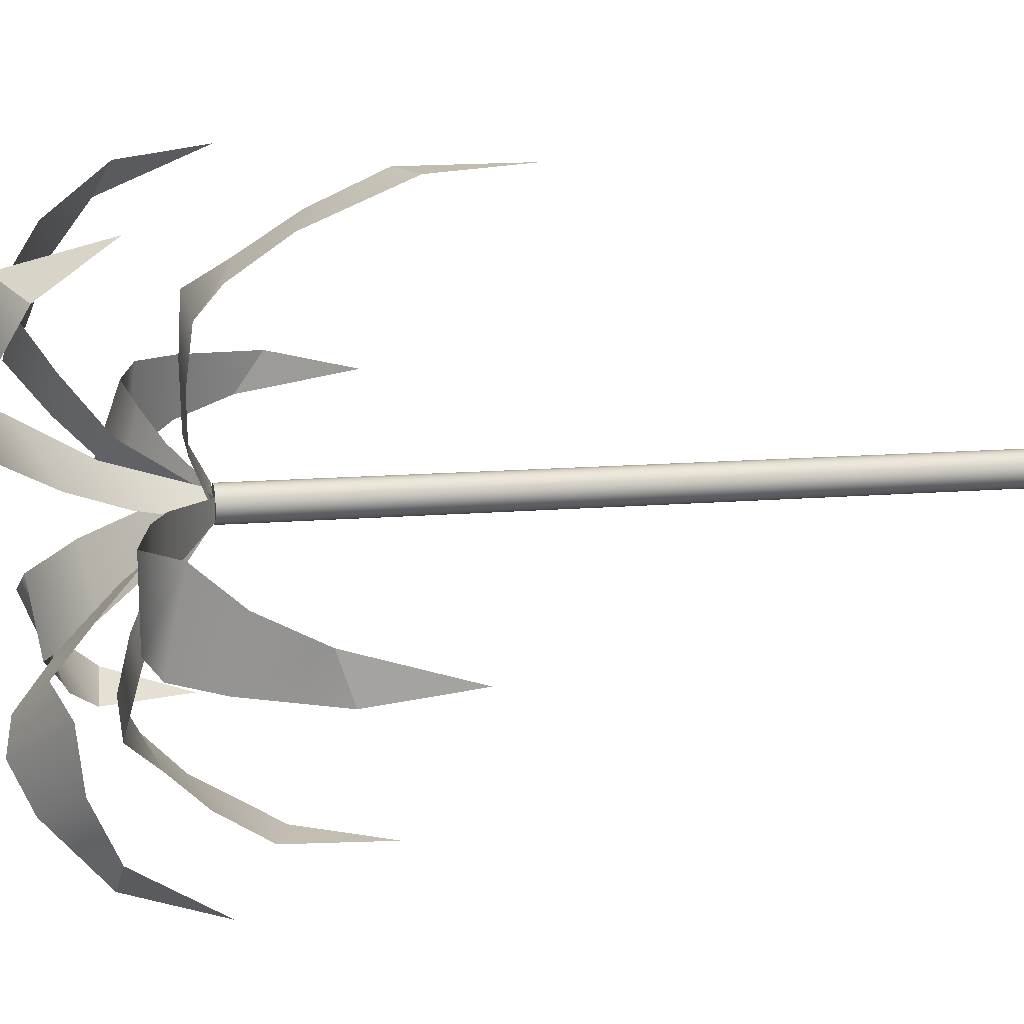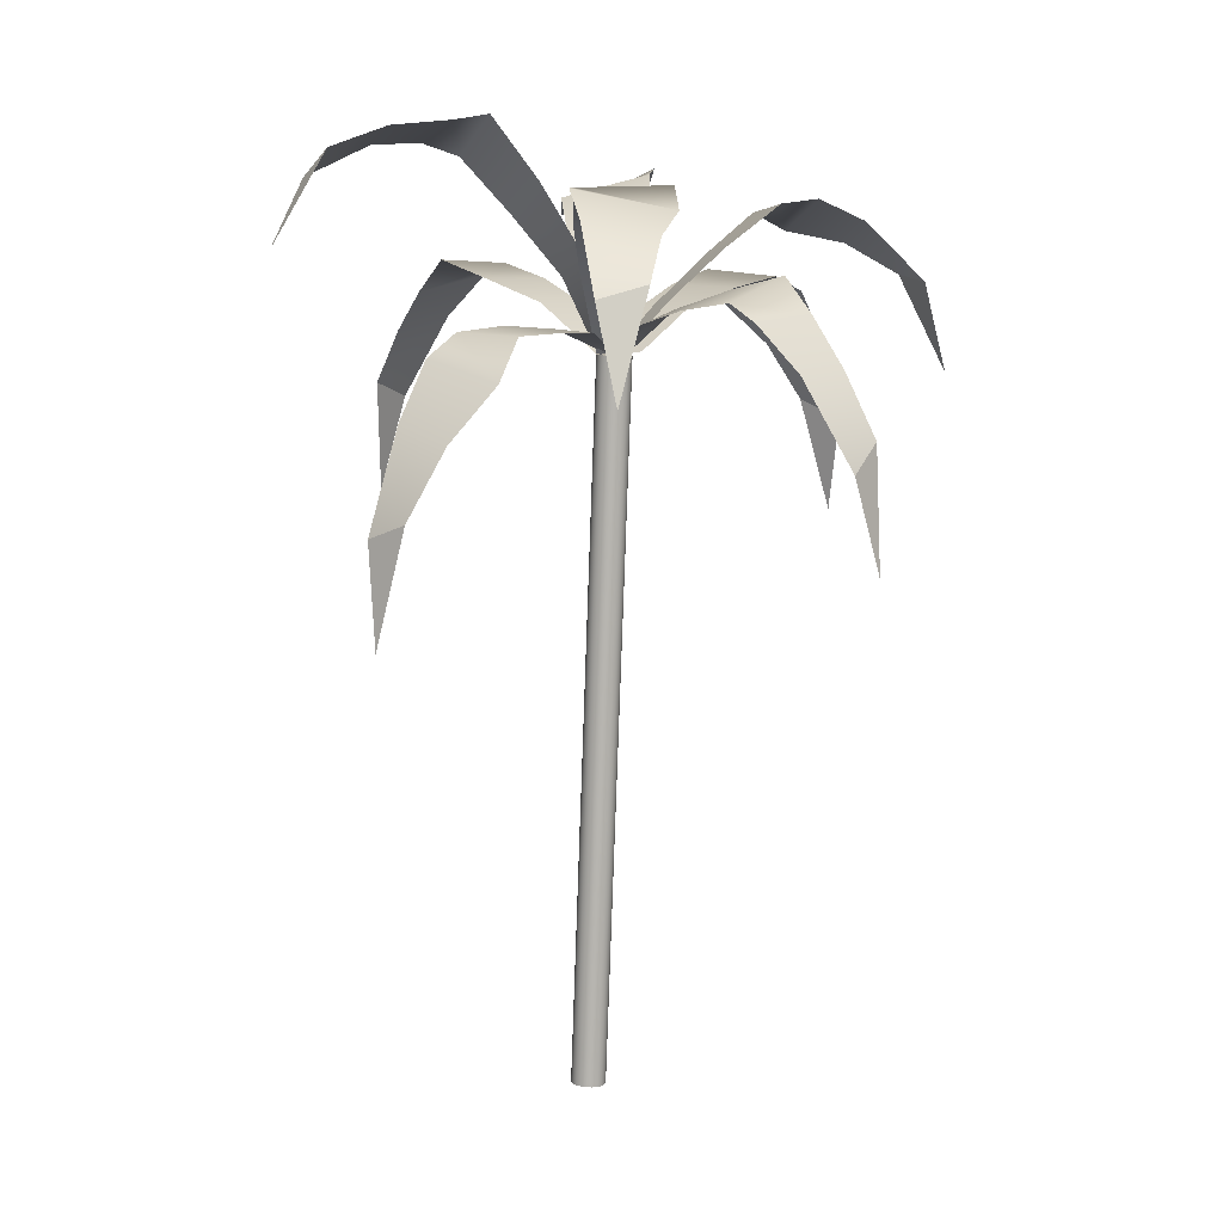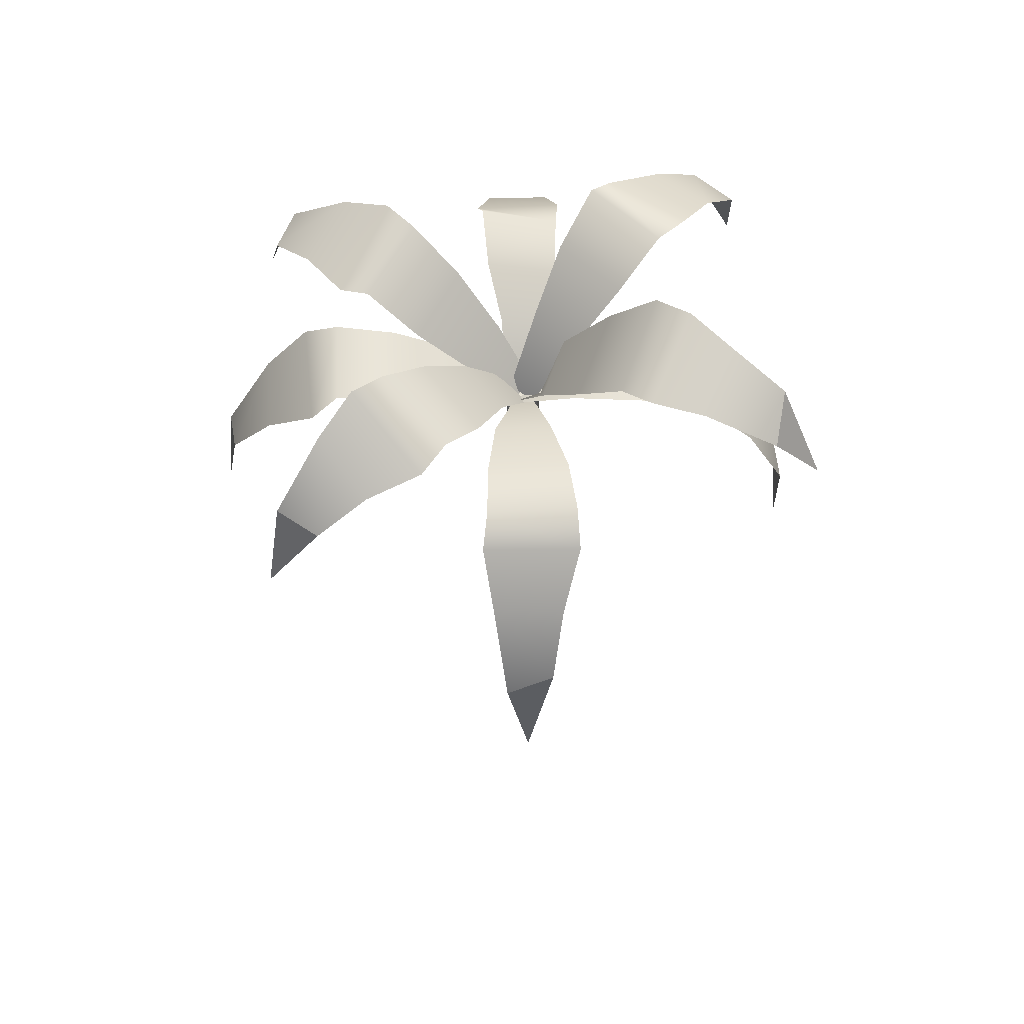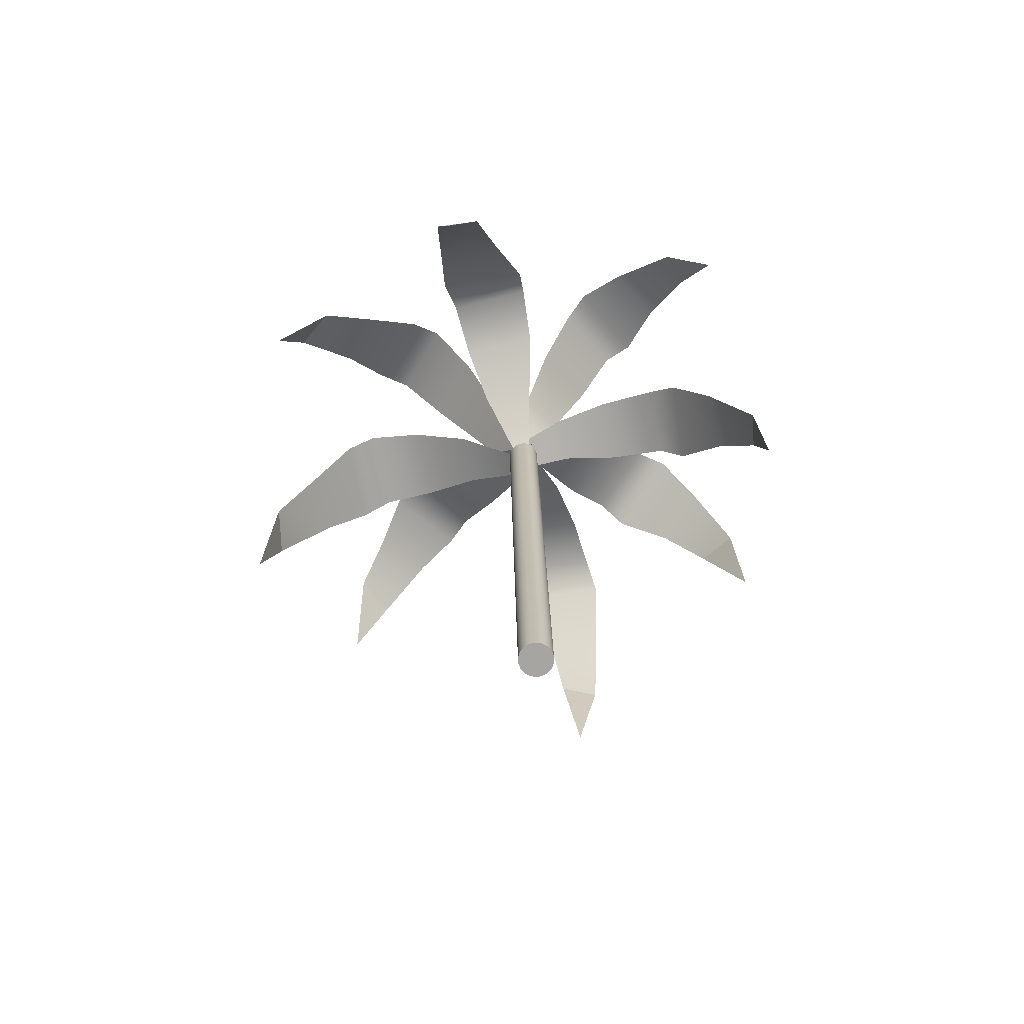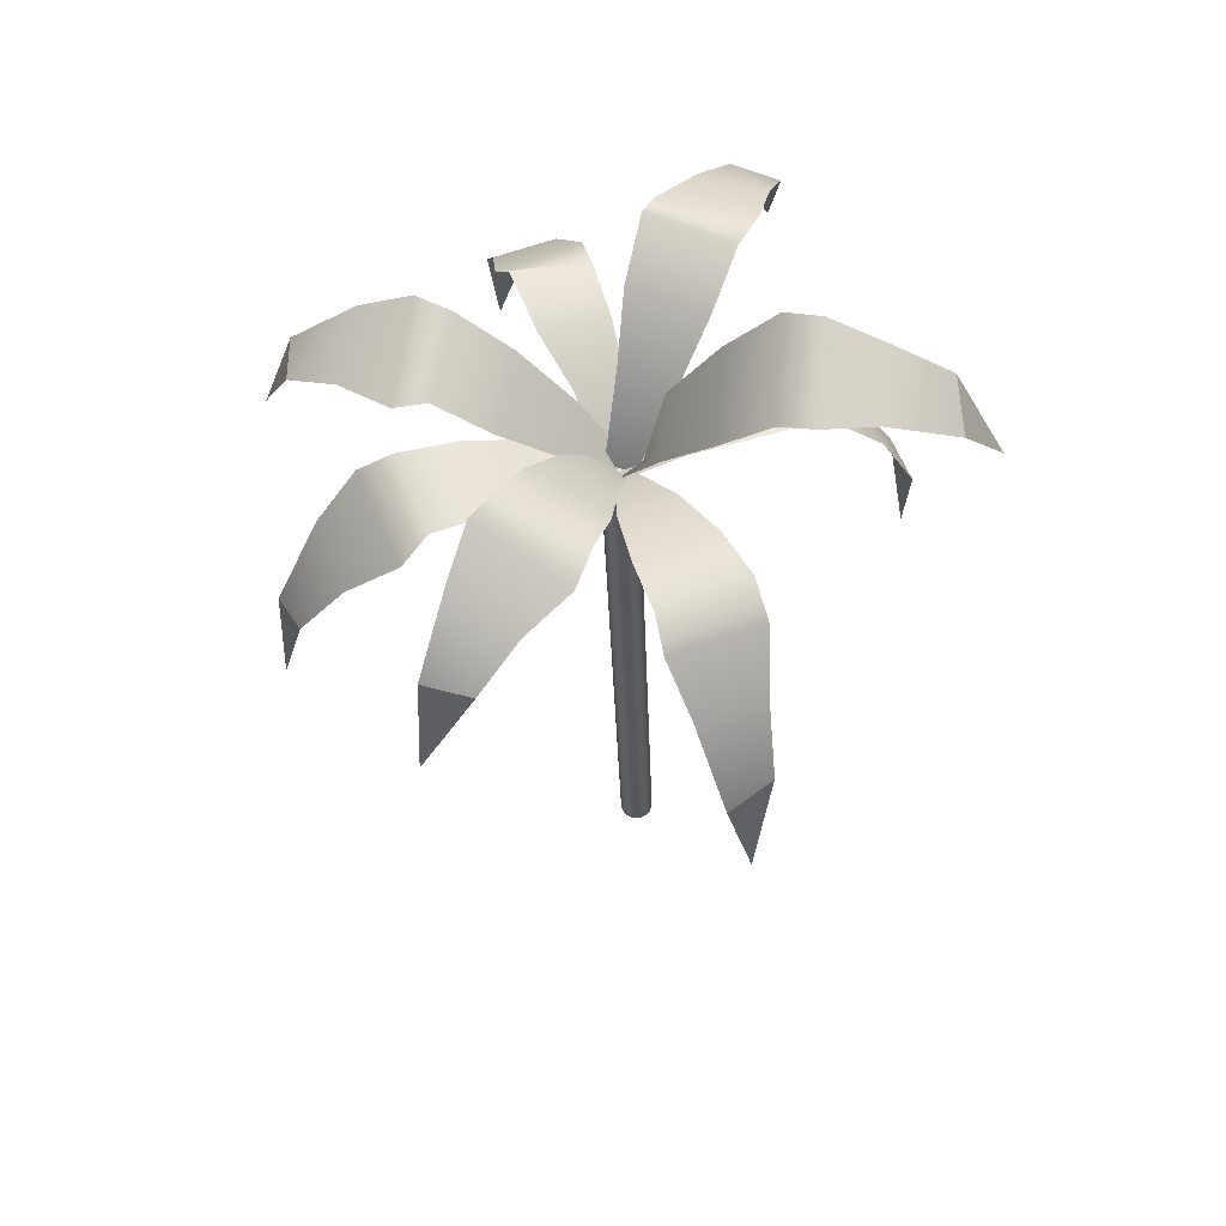
<metadata>
{"format":"obj","ext":"obj","renderer":"f3d","projection":"perspective","resolution":1024,"background":"white","views":[{"elev":8.7,"azim":-104.6,"up":"+Z"},{"elev":8.9,"azim":27.9,"up":"+Y"},{"elev":62.3,"azim":-107.0,"up":"+Y"},{"elev":-71.0,"azim":-91.0,"up":"+Y"},{"elev":62.4,"azim":-126.1,"up":"+Y"}]}
</metadata>
<code>
v 186.6 204.9 5.968
v 185.3 210.5 6.544
v 184.2 213.4 8.435
v 182.7 215.5 10.51
v 182.5 217.2 11.89
v 182.1 216.5 14.72
v 182 215.7 17.67
v 182.3 213.4 20.73
v 187.5 209.7 6.774
v 187.5 213.9 9.273
v 187.4 216.2 11.42
v 186.7 216.9 12.96
v 185.9 216.4 15.69
v 184.7 215.5 18.35
v 183.6 213.6 21.06
v 177.9 201.1 35.05
v 179.4 206.8 34.88
v 180.5 210.1 33.21
v 182 212.6 31.29
v 182.3 214.6 30.06
v 182.8 214.7 27.21
v 182.8 214.6 24.24
v 183 213.4 22.26
v 177.3 206 34.65
v 177.6 210.9 32.52
v 177.9 213.6 30.57
v 178.5 214.7 29.1
v 179.4 214.9 26.36
v 180.5 214.7 23.64
v 181.8 213.4 20.89
v 166.5 206 16.91
v 167.3 211.5 18.42
v 169.3 214.2 19.53
v 171.5 216.1 21.04
v 173 217.7 21.3
v 175.8 216.9 21.77
v 178.7 215.8 21.78
v 181.6 213.5 21.82
v 167.5 210.7 16.13
v 170.2 214.8 16.25
v 172.5 216.9 16.41
v 174 217.5 17.09
v 176.7 216.8 17.96
v 179.3 215.7 19.11
v 181.9 213.4 20.81
v 197.2 204.4 25.13
v 196.6 210.2 24.22
v 194.7 213.2 23.39
v 192.6 215.5 22.15
v 191.2 217.2 22.01
v 188.4 216.5 21.46
v 185.5 215.6 21.29
v 182.6 213.4 20.69
v 196.4 208.9 26.18
v 193.9 213.1 26.33
v 191.8 215.3 26.29
v 190.3 216.1 25.7
v 187.5 215.7 24.81
v 184.9 214.9 23.64
v 182.5 213.5 22.21
v 171.2 218.3 32.86
v 173.4 222.8 31.47
v 175.6 223.8 29.77
v 178 224 28.35
v 179.1 224.3 26.97
v 180.6 221.4 25.33
v 181.8 218.1 23.45
v 181.7 213.9 22.24
v 171.4 221.5 30.48
v 173.1 223 27.43
v 174.5 223.1 25.28
v 175.8 222.5 24.27
v 177.7 219.9 22.84
v 179.8 217 21.72
v 181.8 213.5 20.86
v 194.8 212.4 11.14
v 192.4 217 11.27
v 190 218.5 12.44
v 187.4 219.1 13.47
v 186.2 219.9 14.61
v 184.5 217.8 16.6
v 183.1 215.6 18.93
v 181.9 213.4 20.91
v 194.3 216.7 12.66
v 192.2 219.5 15.01
v 190.6 220.6 16.87
v 189.1 220.4 17.81
v 187.1 218.4 19.52
v 184.9 215.9 20.97
v 183 213.4 22.07
v 190 212 35.51
v 190.3 217.1 33.32
v 189.6 219 30.88
v 189 220 28.15
v 188.2 221.1 26.82
v 186.5 219.3 24.69
v 184.4 217.4 22.82
v 182.8 213.6 20.93
v 188.6 216.5 34.9
v 186.7 219.6 32.58
v 185.1 221 30.74
v 184.5 221 29.13
v 183.1 219.4 26.76
v 182.1 217.4 24.28
v 181.7 213.4 21.81
v 175.4 213.9 6.364
v 174.8 218.2 8.944
v 175.4 219.5 11.56
v 175.7 219.8 14.38
v 176.5 220.7 15.85
v 178.1 218.6 17.91
v 180.1 216.4 19.72
v 181.7 213.4 21.42
v 176.6 218.3 7.443
v 178.3 221.1 10.14
v 179.7 222.1 12.18
v 180.3 221.8 13.81
v 181.5 219.7 16.1
v 182.5 217.2 18.44
v 183.2 214 20.67
v 181.2 178.3 22.69
v 181.5 178.3 22.63
v 181.7 178.3 22.5
v 181.9 178.3 22.3
v 182 178.3 22.06
v 182 178.3 21.79
v 182 178.3 21.53
v 181.8 178.3 21.31
v 181.6 178.3 21.13
v 181.4 178.3 21.03
v 181.1 178.3 21
v 180.9 178.3 21.06
v 180.6 178.3 21.2
v 180.5 178.3 21.4
v 180.4 178.3 21.64
v 180.3 178.3 21.9
v 180.4 178.3 22.16
v 180.5 178.3 22.39
v 180.7 178.3 22.56
v 181 178.3 22.67
v 182.5 213.4 22.3
v 182.7 213.4 22.24
v 182.9 213.4 22.11
v 183.1 213.4 21.91
v 183.2 213.4 21.67
v 183.2 213.4 21.4
v 183.2 213.4 21.15
v 183.1 213.4 20.92
v 182.9 213.4 20.74
v 182.6 213.4 20.64
v 182.3 213.4 20.61
v 182.1 213.4 20.67
v 181.9 213.4 20.81
v 181.7 213.5 21.01
v 181.6 213.5 21.25
v 181.6 213.5 21.51
v 181.6 213.5 21.77
v 181.8 213.5 22
v 181.9 213.5 22.17
v 182.2 213.5 22.28
v 181.2 178.3 21.85
v 182.4 213.4 21.46
v 186.6 204.9 5.968
v 185.3 210.5 6.544
v 184.2 213.4 8.435
v 182.7 215.5 10.51
v 182.5 217.2 11.89
v 182.1 216.5 14.72
v 182 215.7 17.67
v 182.3 213.4 20.73
v 187.5 209.7 6.774
v 187.5 213.9 9.273
v 187.4 216.2 11.42
v 186.7 216.9 12.96
v 185.9 216.4 15.69
v 184.7 215.5 18.35
v 183.6 213.6 21.06
v 177.9 201.1 35.05
v 179.4 206.8 34.88
v 180.5 210.1 33.21
v 182 212.6 31.29
v 182.3 214.6 30.06
v 182.8 214.7 27.21
v 182.8 214.6 24.24
v 183 213.4 22.26
v 177.3 206 34.65
v 177.6 210.9 32.52
v 177.9 213.6 30.57
v 178.5 214.7 29.1
v 179.4 214.9 26.36
v 180.5 214.7 23.64
v 181.8 213.4 20.89
v 166.5 206 16.91
v 167.3 211.5 18.42
v 169.3 214.2 19.53
v 171.5 216.1 21.04
v 173 217.7 21.3
v 175.8 216.9 21.77
v 178.7 215.8 21.78
v 181.6 213.5 21.82
v 167.5 210.7 16.13
v 170.2 214.8 16.25
v 172.5 216.9 16.41
v 174 217.5 17.09
v 176.7 216.8 17.96
v 179.3 215.7 19.11
v 181.9 213.4 20.81
v 197.2 204.4 25.13
v 196.6 210.2 24.22
v 194.7 213.2 23.39
v 192.6 215.5 22.15
v 191.2 217.2 22.01
v 188.4 216.5 21.46
v 185.5 215.6 21.29
v 182.6 213.4 20.69
v 196.4 208.9 26.18
v 193.9 213.1 26.33
v 191.8 215.3 26.29
v 190.3 216.1 25.7
v 187.5 215.7 24.81
v 184.9 214.9 23.64
v 182.5 213.5 22.21
v 171.2 218.3 32.86
v 173.4 222.8 31.47
v 175.6 223.8 29.77
v 178 224 28.35
v 179.1 224.3 26.97
v 180.6 221.4 25.33
v 181.8 218.1 23.45
v 181.7 213.9 22.24
v 171.4 221.5 30.48
v 173.1 223 27.43
v 174.5 223.1 25.28
v 175.8 222.5 24.27
v 177.7 219.9 22.84
v 179.8 217 21.72
v 181.8 213.5 20.86
v 194.8 212.4 11.14
v 192.4 217 11.27
v 190 218.5 12.44
v 187.4 219.1 13.47
v 186.2 219.9 14.61
v 184.5 217.8 16.6
v 183.1 215.6 18.93
v 181.9 213.4 20.91
v 194.3 216.7 12.66
v 192.2 219.5 15.01
v 190.6 220.6 16.87
v 189.1 220.4 17.81
v 187.1 218.4 19.52
v 184.9 215.9 20.97
v 183 213.4 22.07
v 190 212 35.51
v 190.3 217.1 33.32
v 189.6 219 30.88
v 189 220 28.15
v 188.2 221.1 26.82
v 186.5 219.3 24.69
v 184.4 217.4 22.82
v 182.8 213.6 20.93
v 188.6 216.5 34.9
v 186.7 219.6 32.58
v 185.1 221 30.74
v 184.5 221 29.13
v 183.1 219.4 26.76
v 182.1 217.4 24.28
v 181.7 213.4 21.81
v 175.4 213.9 6.364
v 174.8 218.2 8.944
v 175.4 219.5 11.56
v 175.7 219.8 14.38
v 176.5 220.7 15.85
v 178.1 218.6 17.91
v 180.1 216.4 19.72
v 181.7 213.4 21.42
v 176.6 218.3 7.443
v 178.3 221.1 10.14
v 179.7 222.1 12.18
v 180.3 221.8 13.81
v 181.5 219.7 16.1
v 182.5 217.2 18.44
v 183.2 214 20.67
v 181.2 178.3 22.69
v 181.5 178.3 22.63
v 181.7 178.3 22.5
v 181.9 178.3 22.3
v 182 178.3 22.06
v 182 178.3 21.79
v 182 178.3 21.53
v 181.8 178.3 21.31
v 181.6 178.3 21.13
v 181.4 178.3 21.03
v 181.1 178.3 21
v 180.9 178.3 21.06
v 180.6 178.3 21.2
v 180.5 178.3 21.4
v 180.4 178.3 21.64
v 180.3 178.3 21.9
v 180.4 178.3 22.16
v 180.5 178.3 22.39
v 180.7 178.3 22.56
v 181 178.3 22.67
v 182.5 213.4 22.3
v 182.7 213.4 22.24
v 182.9 213.4 22.11
v 183.1 213.4 21.91
v 183.2 213.4 21.67
v 183.2 213.4 21.4
v 183.2 213.4 21.15
v 183.1 213.4 20.92
v 182.9 213.4 20.74
v 182.6 213.4 20.64
v 182.3 213.4 20.61
v 182.1 213.4 20.67
v 181.9 213.4 20.81
v 181.7 213.5 21.01
v 181.6 213.5 21.25
v 181.6 213.5 21.51
v 181.6 213.5 21.77
v 181.8 213.5 22
v 181.9 213.5 22.17
v 182.2 213.5 22.28
v 181.2 178.3 21.85
v 182.4 213.4 21.46
f 1 2 9
f 3 10 2
f 2 10 9
f 4 11 3
f 3 11 10
f 5 12 4
f 4 12 11
f 5 6 12
f 12 6 13
f 6 7 13
f 13 7 14
f 7 8 14
f 14 8 15
f 16 17 24
f 18 25 17
f 17 25 24
f 19 26 18
f 18 26 25
f 20 27 19
f 19 27 26
f 20 21 27
f 27 21 28
f 21 22 28
f 28 22 29
f 22 23 29
f 29 23 30
f 31 32 39
f 33 40 32
f 32 40 39
f 34 41 33
f 33 41 40
f 35 42 34
f 34 42 41
f 35 36 42
f 42 36 43
f 36 37 43
f 43 37 44
f 38 45 37
f 37 45 44
f 46 47 54
f 48 55 47
f 47 55 54
f 49 56 48
f 48 56 55
f 50 57 49
f 49 57 56
f 50 51 57
f 57 51 58
f 51 52 58
f 58 52 59
f 53 60 52
f 52 60 59
f 61 62 69
f 63 70 62
f 62 70 69
f 64 71 63
f 63 71 70
f 65 72 64
f 64 72 71
f 65 66 72
f 72 66 73
f 66 67 73
f 73 67 74
f 67 68 74
f 74 68 75
f 76 77 84
f 78 85 77
f 77 85 84
f 79 86 78
f 78 86 85
f 80 87 79
f 79 87 86
f 80 81 87
f 87 81 88
f 81 82 88
f 88 82 89
f 82 83 89
f 89 83 90
f 91 92 99
f 93 100 92
f 92 100 99
f 94 101 93
f 93 101 100
f 95 102 94
f 94 102 101
f 95 96 102
f 102 96 103
f 96 97 103
f 103 97 104
f 98 105 97
f 97 105 104
f 106 107 114
f 108 115 107
f 107 115 114
f 109 116 108
f 108 116 115
f 110 117 109
f 109 117 116
f 110 111 117
f 117 111 118
f 111 112 118
f 118 112 119
f 113 120 112
f 112 120 119
f 121 122 141
f 141 122 142
f 122 123 142
f 142 123 143
f 123 124 143
f 143 124 144
f 124 125 144
f 144 125 145
f 125 126 145
f 145 126 146
f 126 127 146
f 146 127 147
f 127 128 147
f 147 128 148
f 128 129 148
f 148 129 149
f 129 130 149
f 149 130 150
f 130 131 150
f 150 131 151
f 131 132 151
f 151 132 152
f 132 133 152
f 152 133 153
f 133 134 153
f 153 134 154
f 134 135 154
f 154 135 155
f 135 136 155
f 155 136 156
f 136 137 156
f 156 137 157
f 137 138 157
f 157 138 158
f 138 139 158
f 158 139 159
f 139 140 159
f 159 140 160
f 140 121 160
f 160 121 141
f 122 121 161
f 123 122 161
f 124 123 161
f 125 124 161
f 126 125 161
f 127 126 161
f 128 127 161
f 129 128 161
f 130 129 161
f 131 130 161
f 132 131 161
f 133 132 161
f 134 133 161
f 135 134 161
f 136 135 161
f 137 136 161
f 138 137 161
f 139 138 161
f 140 139 161
f 121 140 161
f 141 142 162
f 142 143 162
f 143 144 162
f 144 145 162
f 145 146 162
f 146 147 162
f 147 148 162
f 148 149 162
f 149 150 162
f 150 151 162
f 151 152 162
f 152 153 162
f 153 154 162
f 154 155 162
f 155 156 162
f 156 157 162
f 157 158 162
f 158 159 162
f 159 160 162
f 160 141 162
f 163 164 171
f 165 172 164
f 164 172 171
f 166 173 165
f 165 173 172
f 167 174 166
f 166 174 173
f 167 168 174
f 174 168 175
f 168 169 175
f 175 169 176
f 169 170 176
f 176 170 177
f 178 179 186
f 180 187 179
f 179 187 186
f 181 188 180
f 180 188 187
f 182 189 181
f 181 189 188
f 182 183 189
f 189 183 190
f 183 184 190
f 190 184 191
f 184 185 191
f 191 185 192
f 193 194 201
f 195 202 194
f 194 202 201
f 196 203 195
f 195 203 202
f 197 204 196
f 196 204 203
f 197 198 204
f 204 198 205
f 198 199 205
f 205 199 206
f 200 207 199
f 199 207 206
f 208 209 216
f 210 217 209
f 209 217 216
f 211 218 210
f 210 218 217
f 212 219 211
f 211 219 218
f 212 213 219
f 219 213 220
f 213 214 220
f 220 214 221
f 215 222 214
f 214 222 221
f 223 224 231
f 225 232 224
f 224 232 231
f 226 233 225
f 225 233 232
f 227 234 226
f 226 234 233
f 227 228 234
f 234 228 235
f 228 229 235
f 235 229 236
f 229 230 236
f 236 230 237
f 238 239 246
f 240 247 239
f 239 247 246
f 241 248 240
f 240 248 247
f 242 249 241
f 241 249 248
f 242 243 249
f 249 243 250
f 243 244 250
f 250 244 251
f 244 245 251
f 251 245 252
f 253 254 261
f 255 262 254
f 254 262 261
f 256 263 255
f 255 263 262
f 257 264 256
f 256 264 263
f 257 258 264
f 264 258 265
f 258 259 265
f 265 259 266
f 260 267 259
f 259 267 266
f 268 269 276
f 270 277 269
f 269 277 276
f 271 278 270
f 270 278 277
f 272 279 271
f 271 279 278
f 272 273 279
f 279 273 280
f 273 274 280
f 280 274 281
f 275 282 274
f 274 282 281
f 283 284 303
f 303 284 304
f 284 285 304
f 304 285 305
f 285 286 305
f 305 286 306
f 286 287 306
f 306 287 307
f 287 288 307
f 307 288 308
f 288 289 308
f 308 289 309
f 289 290 309
f 309 290 310
f 290 291 310
f 310 291 311
f 291 292 311
f 311 292 312
f 292 293 312
f 312 293 313
f 293 294 313
f 313 294 314
f 294 295 314
f 314 295 315
f 295 296 315
f 315 296 316
f 296 297 316
f 316 297 317
f 297 298 317
f 317 298 318
f 298 299 318
f 318 299 319
f 299 300 319
f 319 300 320
f 300 301 320
f 320 301 321
f 301 302 321
f 321 302 322
f 302 283 322
f 322 283 303
f 284 283 323
f 285 284 323
f 286 285 323
f 287 286 323
f 288 287 323
f 289 288 323
f 290 289 323
f 291 290 323
f 292 291 323
f 293 292 323
f 294 293 323
f 295 294 323
f 296 295 323
f 297 296 323
f 298 297 323
f 299 298 323
f 300 299 323
f 301 300 323
f 302 301 323
f 283 302 323
f 303 304 324
f 304 305 324
f 305 306 324
f 306 307 324
f 307 308 324
f 308 309 324
f 309 310 324
f 310 311 324
f 311 312 324
f 312 313 324
f 313 314 324
f 314 315 324
f 315 316 324
f 316 317 324
f 317 318 324
f 318 319 324
f 319 320 324
f 320 321 324
f 321 322 324
f 322 303 324

</code>
